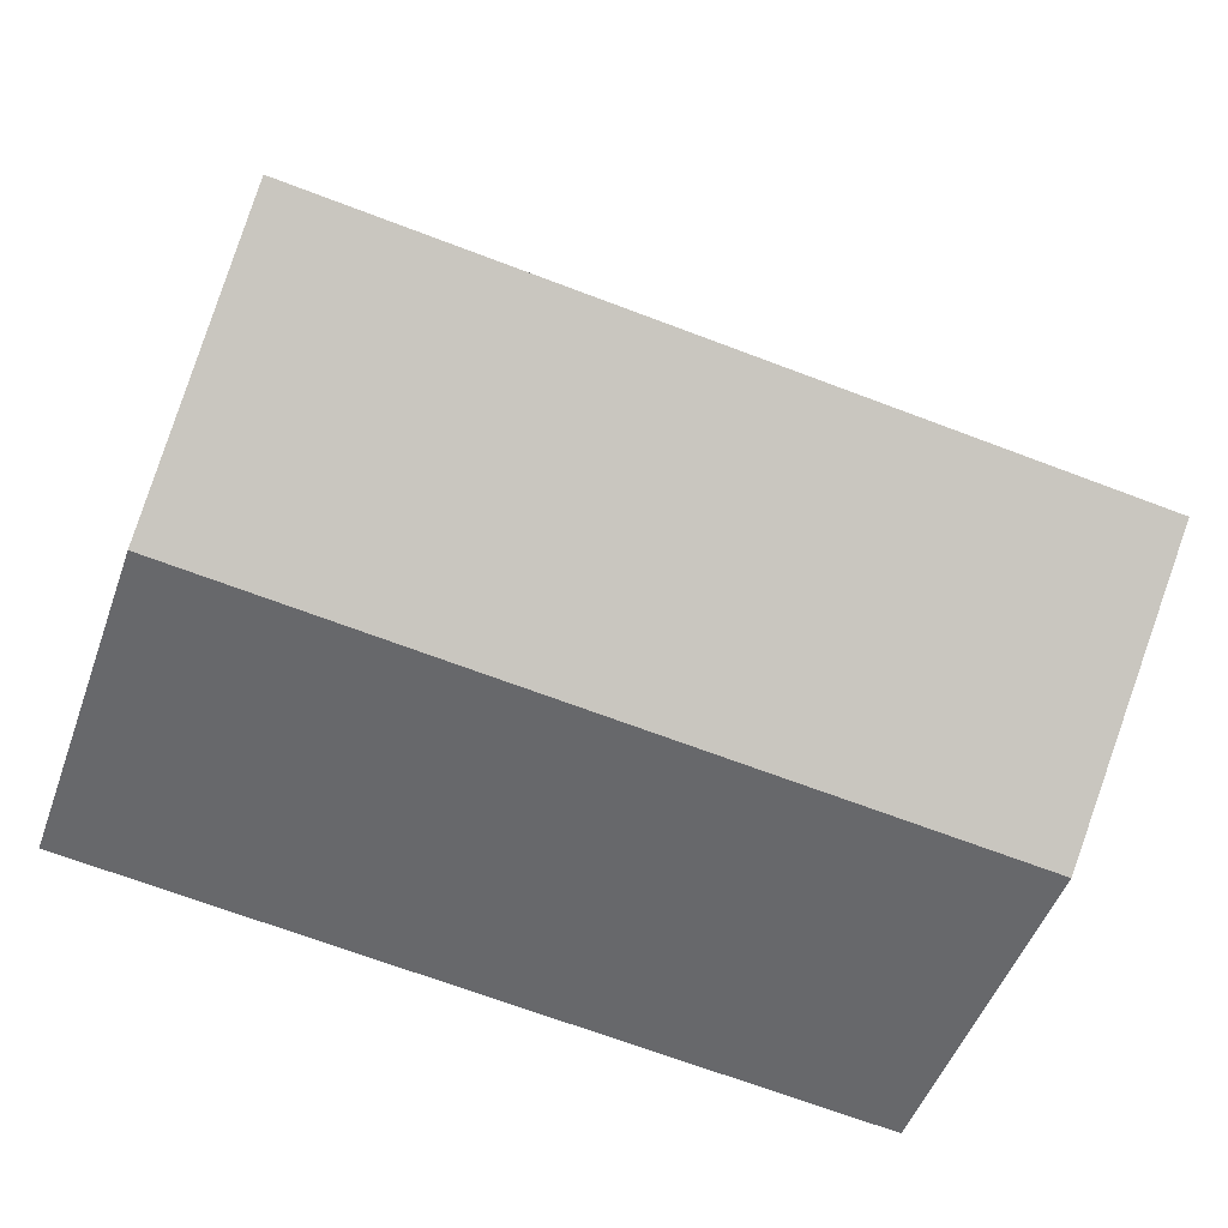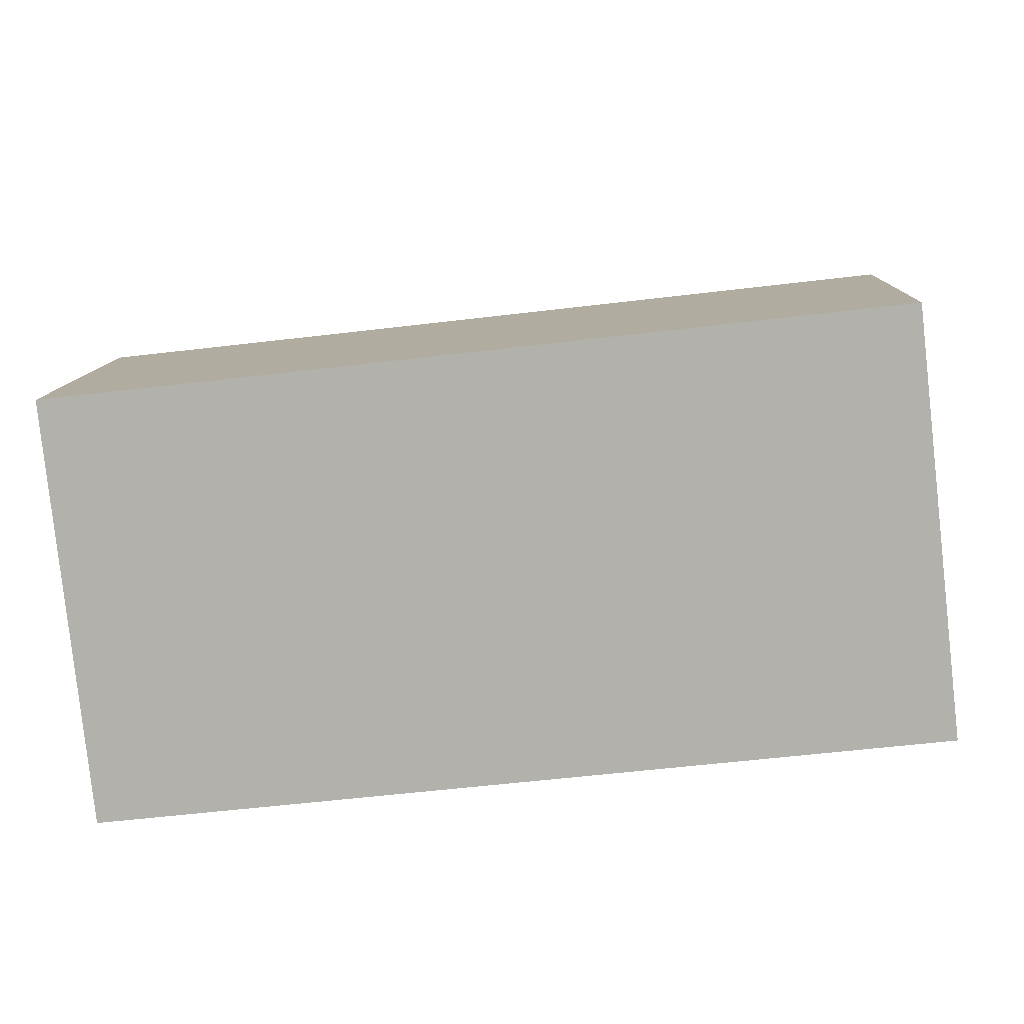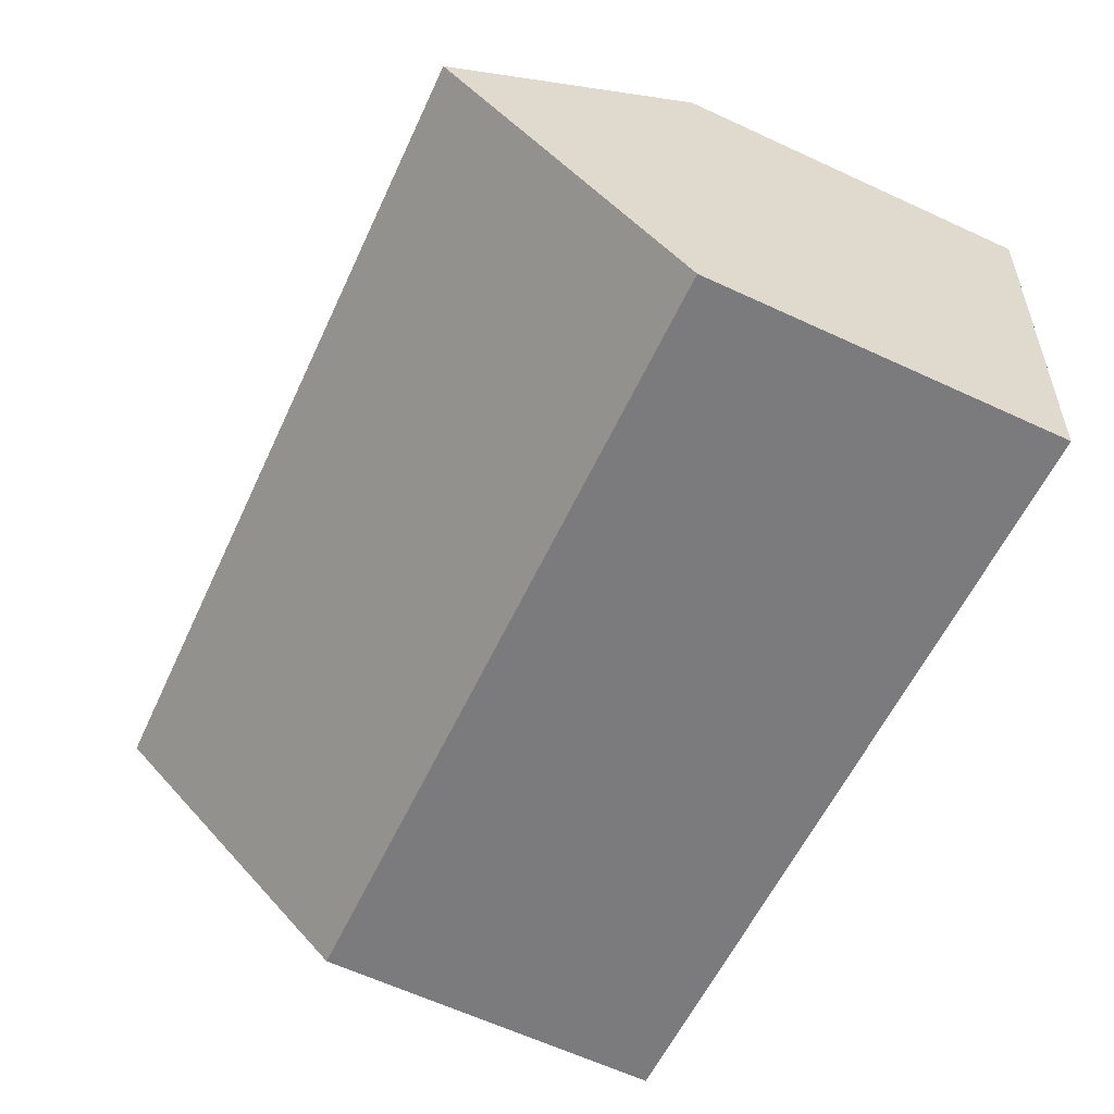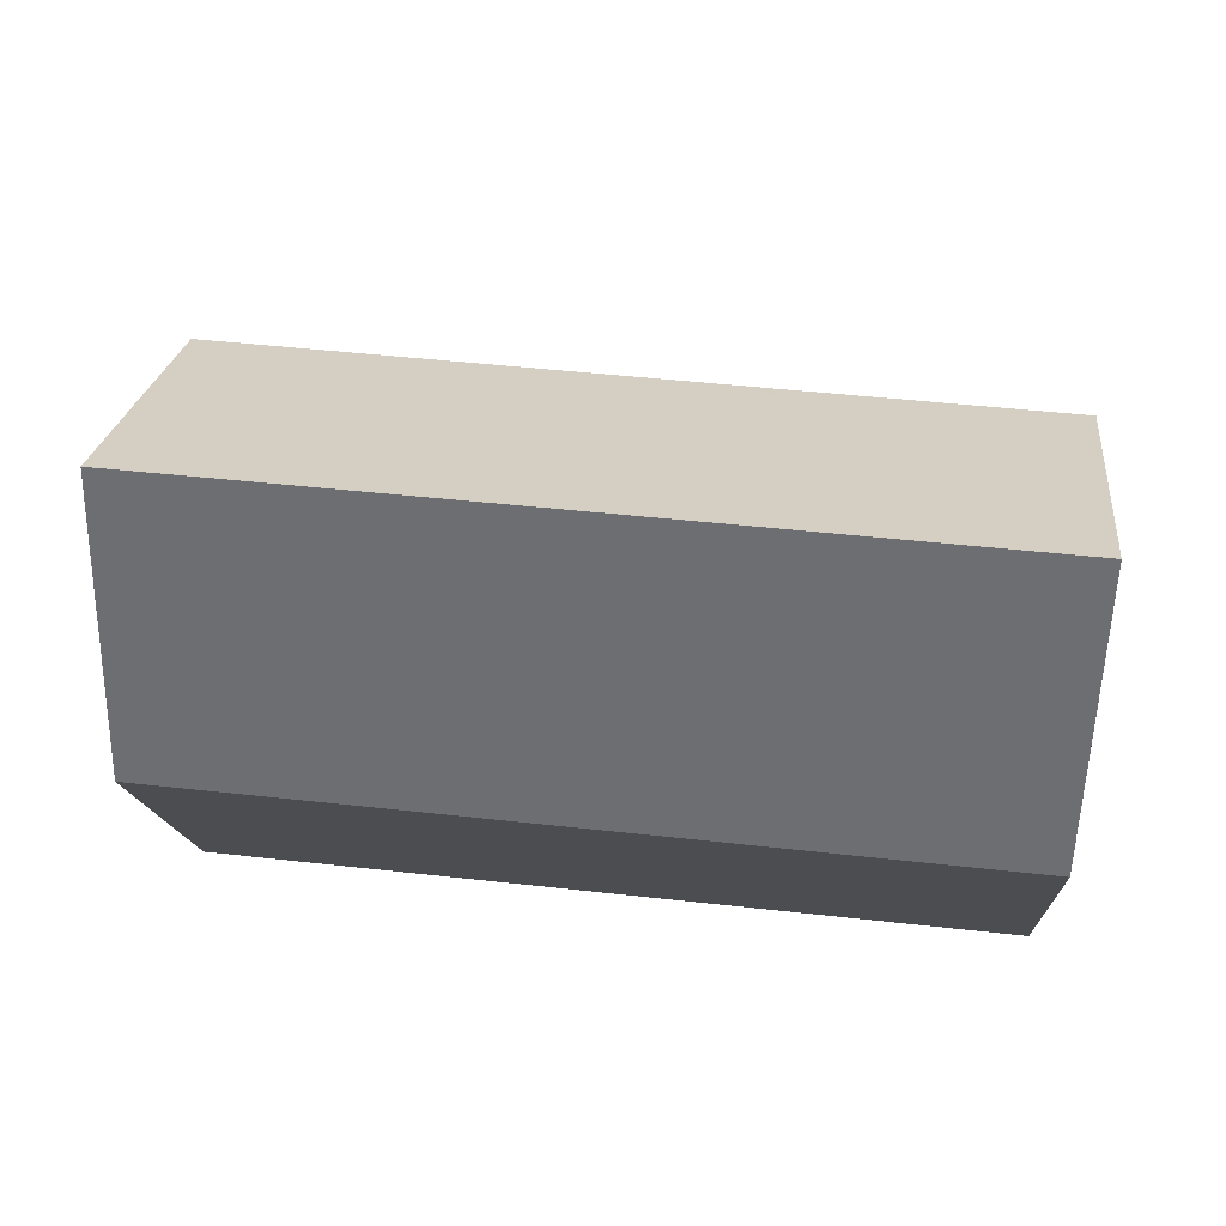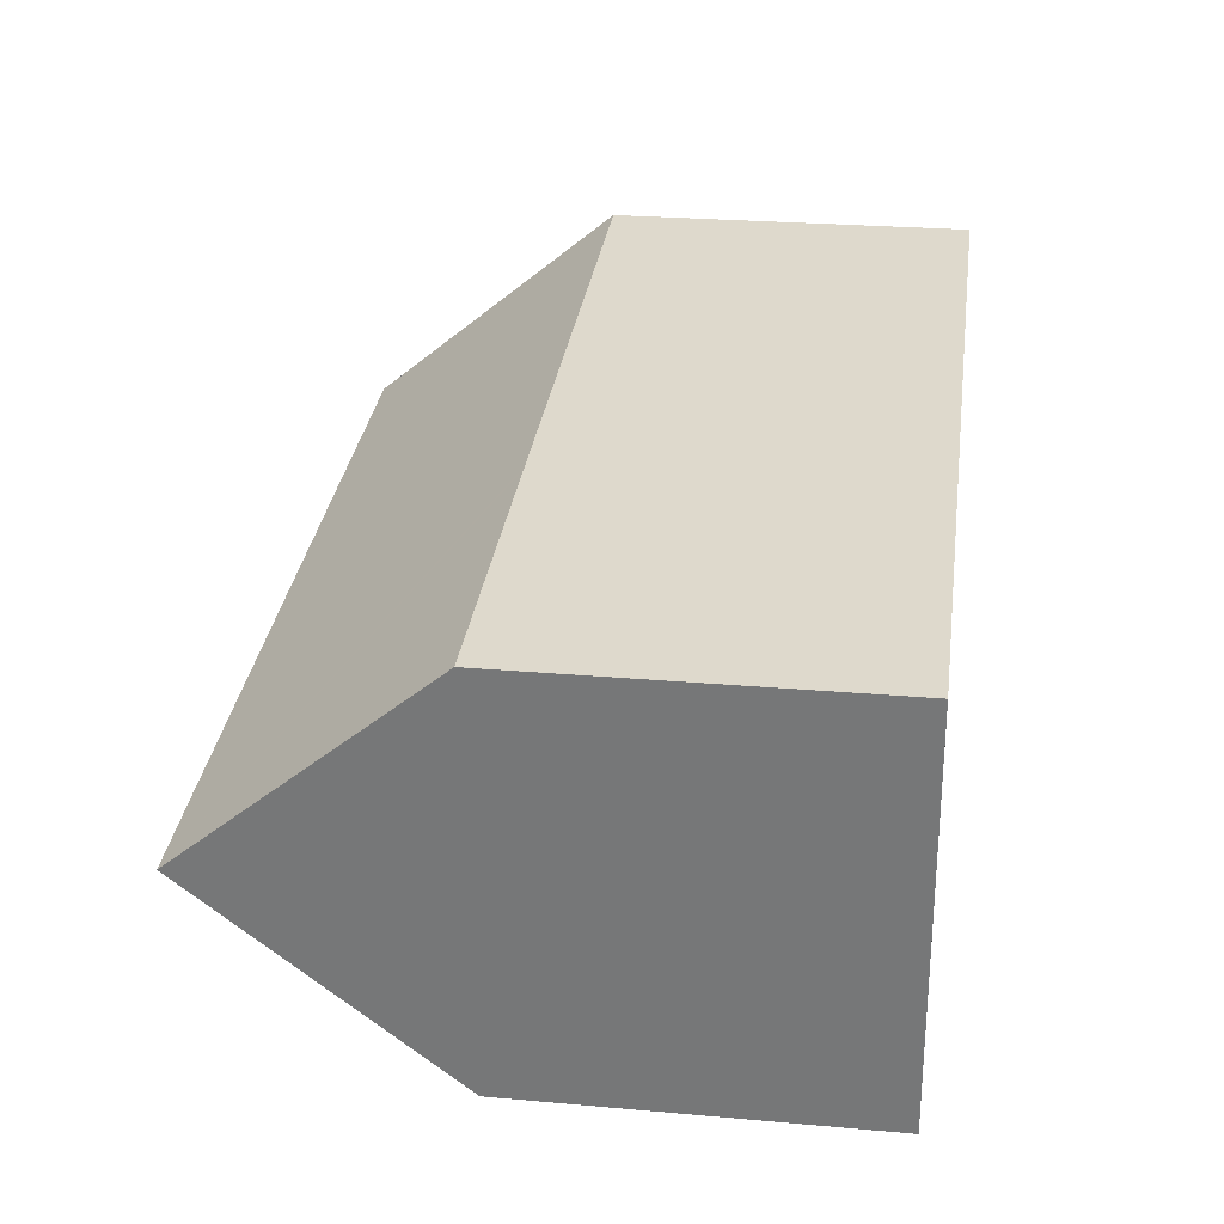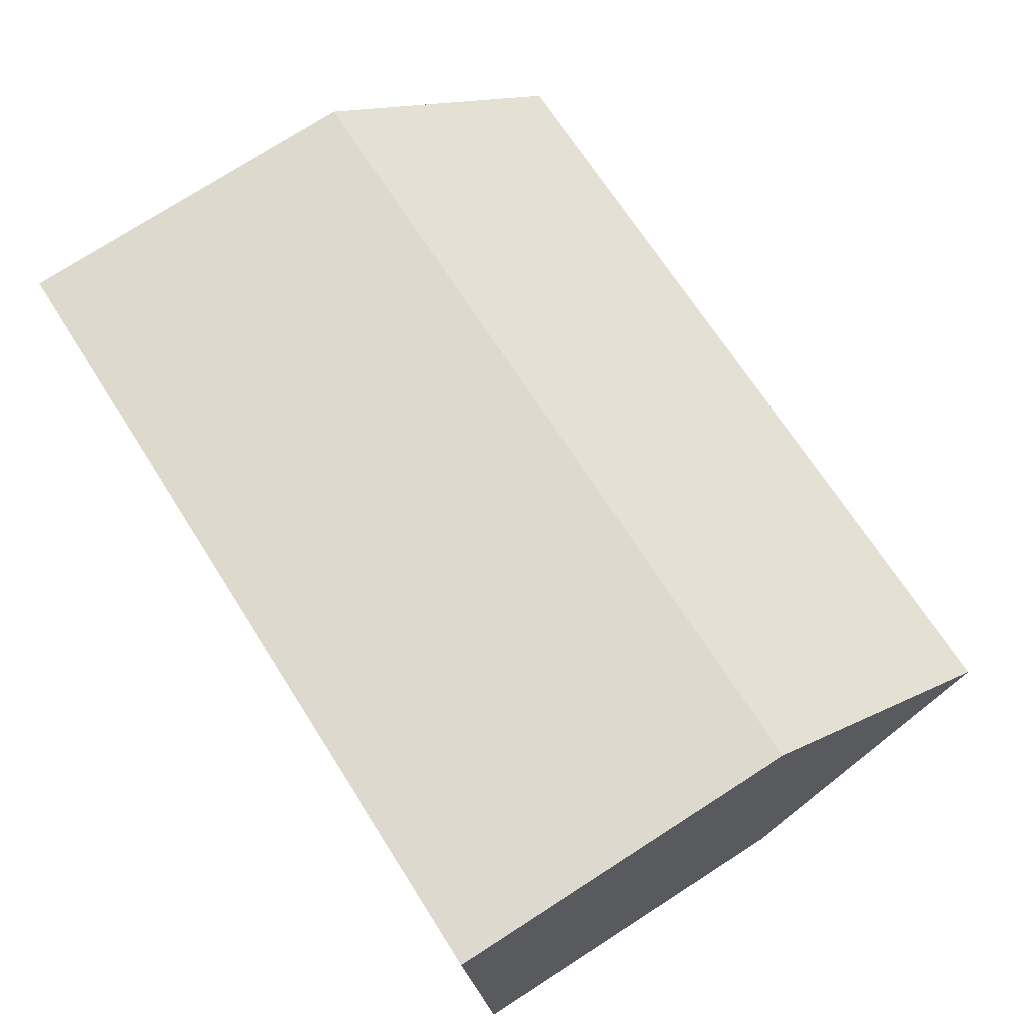
<metadata>
{"format":"obj","ext":"obj","renderer":"f3d","projection":"perspective","resolution":1024,"background":"white","views":[{"elev":-50.9,"azim":160.3,"up":"+Z"},{"elev":10.6,"azim":2.2,"up":"+Z"},{"elev":-64.7,"azim":-114.8,"up":"+Z"},{"elev":-15.4,"azim":-176.5,"up":"+Z"},{"elev":25.8,"azim":-82.0,"up":"+Z"},{"elev":76.1,"azim":57.4,"up":"+Z"}]}
</metadata>
<code>
v  0.428 12.12 -4.149
v  17.46 7.137 -6.446
v  0.859 7.137 -8.314
v  16.97 12.12 -2.287
v  16.52 7.464 1.599
v  10.13 7.138 1.155
v  16.48 7.12 1.886
v  6.083 7.149 0.691
v  5.961 7.149 0.677
v  0 7.157 4.382e-16
v  0.029 7.498 -0.285
v  0 0 0
v  0.859 5.091e-16 -8.314
v  0.428 2.541e-16 -4.149
v  0.029 1.745e-17 -0.285
v  5.961 -4.145e-17 0.677
v  6.083 -4.231e-17 0.691
v  10.13 -7.072e-17 1.155
v  16.48 -1.155e-16 1.886
v  16.52 -9.791e-17 1.599
v  16.97 1.4e-16 -2.287
v  17.46 3.947e-16 -6.446
g defaultobject
f 1 2 3
f 2 1 4
f 5 6 7
f 6 5 4
f 6 4 1
f 6 1 8
f 8 1 9
f 9 1 10
f 10 1 11
f 3 11 1
f 11 3 10
f 10 3 12
f 12 3 13
f 12 13 14
f 12 14 15
f 12 9 10
f 9 12 8
f 8 12 6
f 6 12 16
f 6 16 7
f 7 16 17
f 7 17 18
f 7 18 19
f 5 2 4
f 2 5 7
f 2 7 19
f 2 19 20
f 2 20 21
f 2 21 22
f 22 3 2
f 3 22 13
f 18 20 19
f 20 18 21
f 21 18 22
f 22 18 13
f 13 18 17
f 13 17 16
f 13 16 12
f 13 12 15
f 13 15 14

</code>
